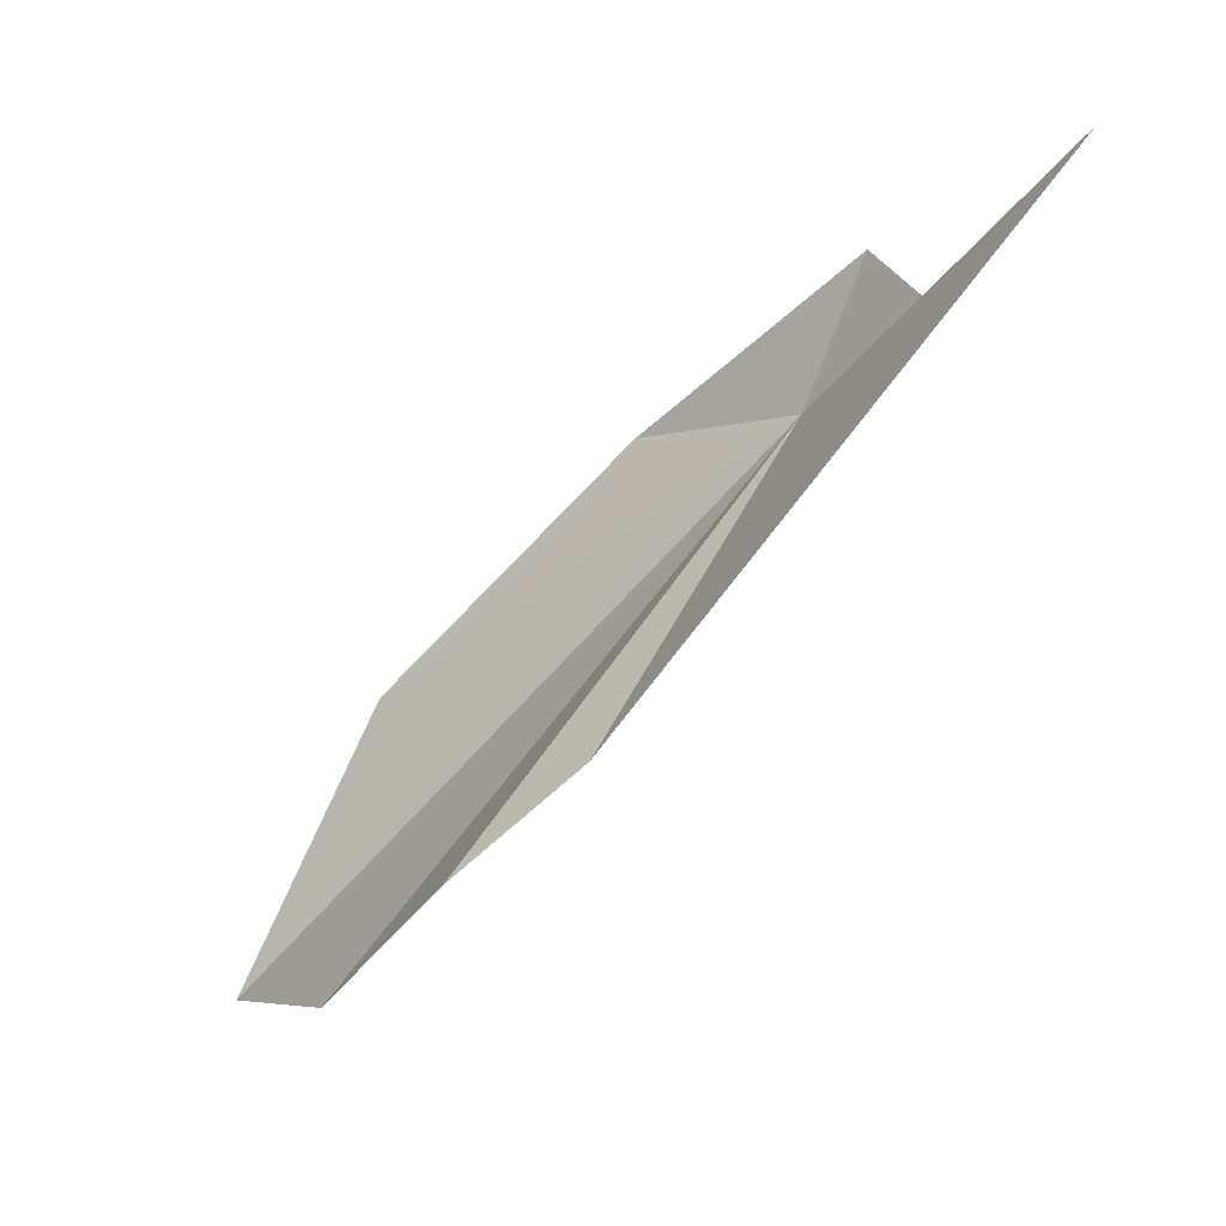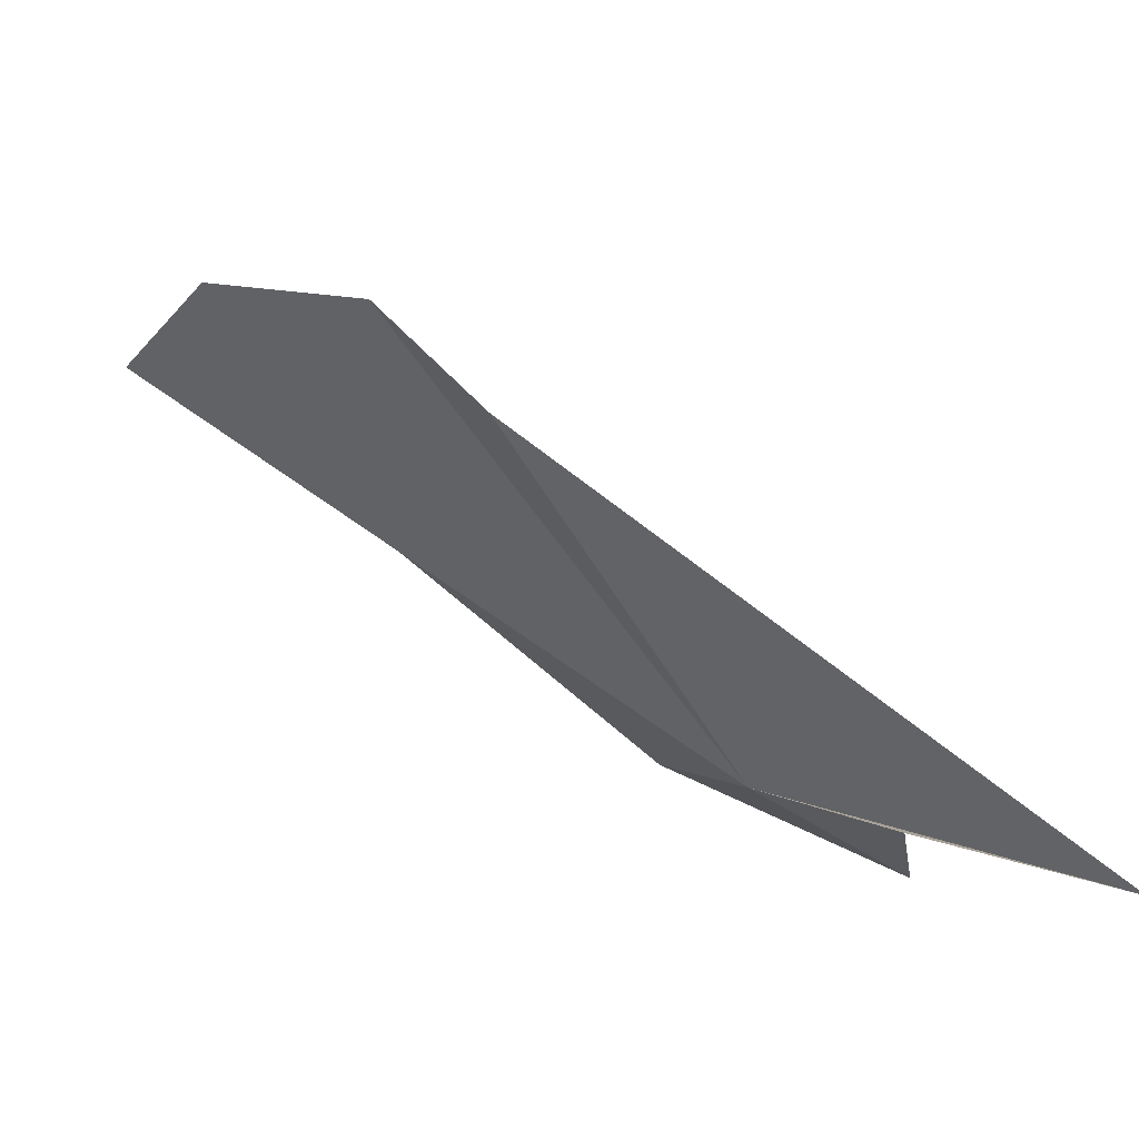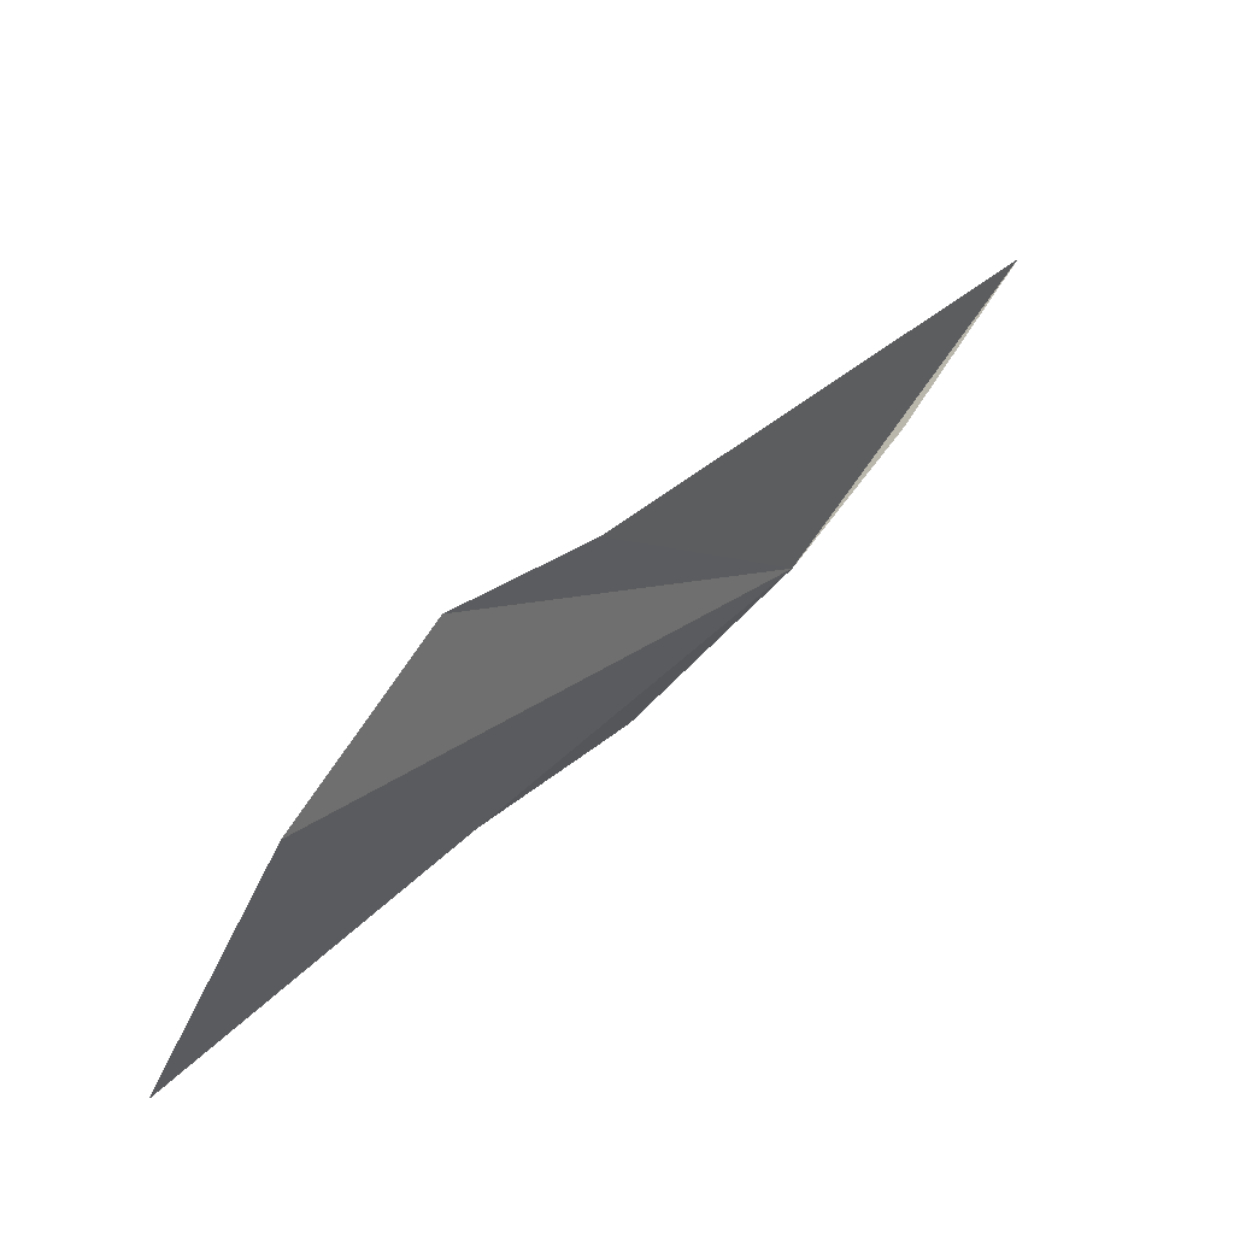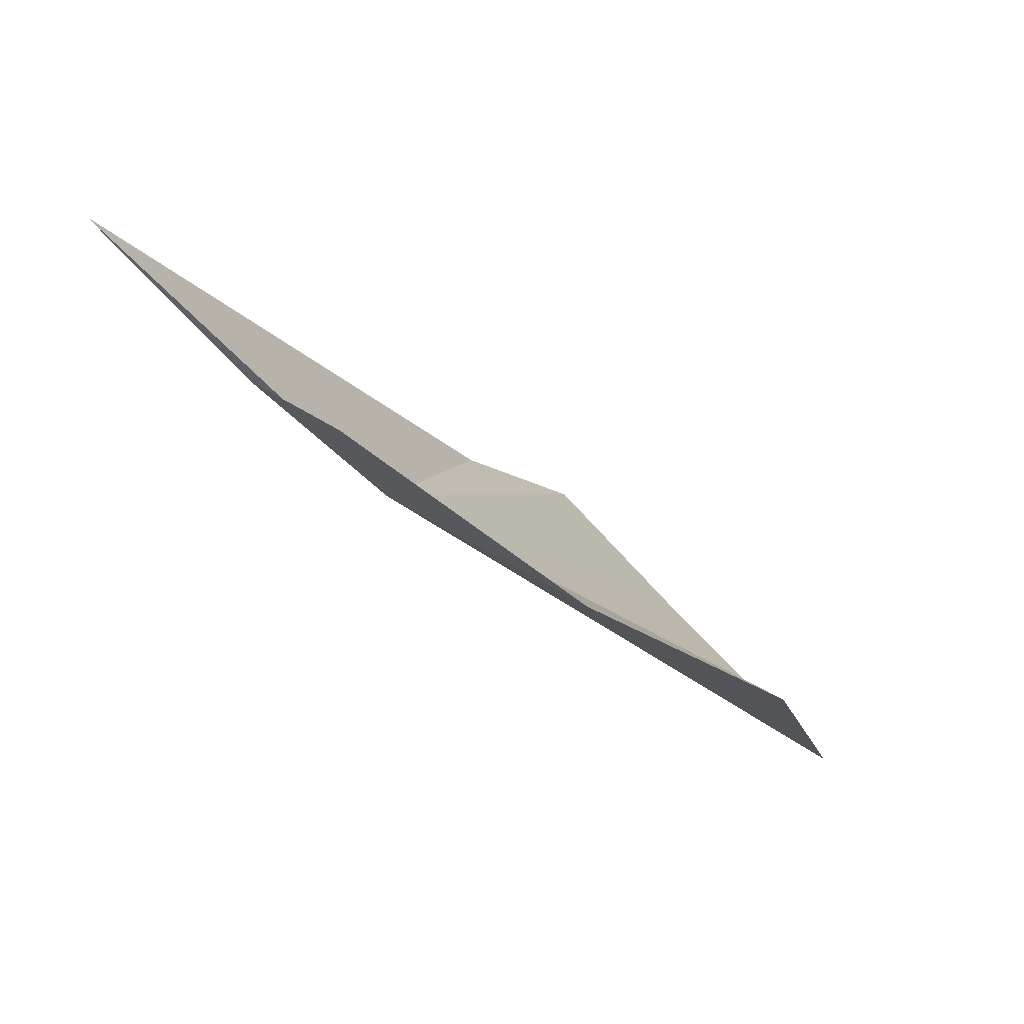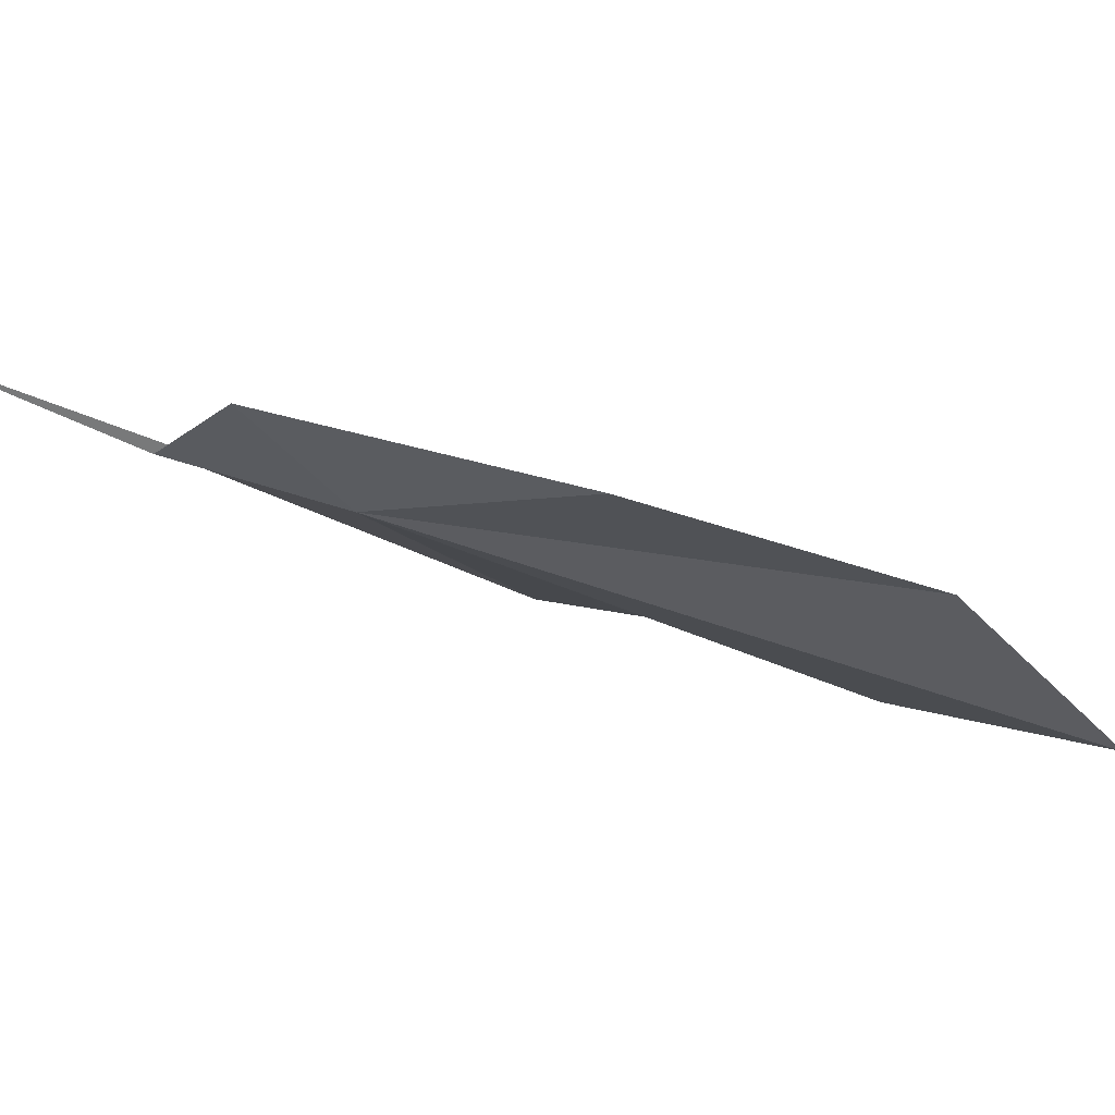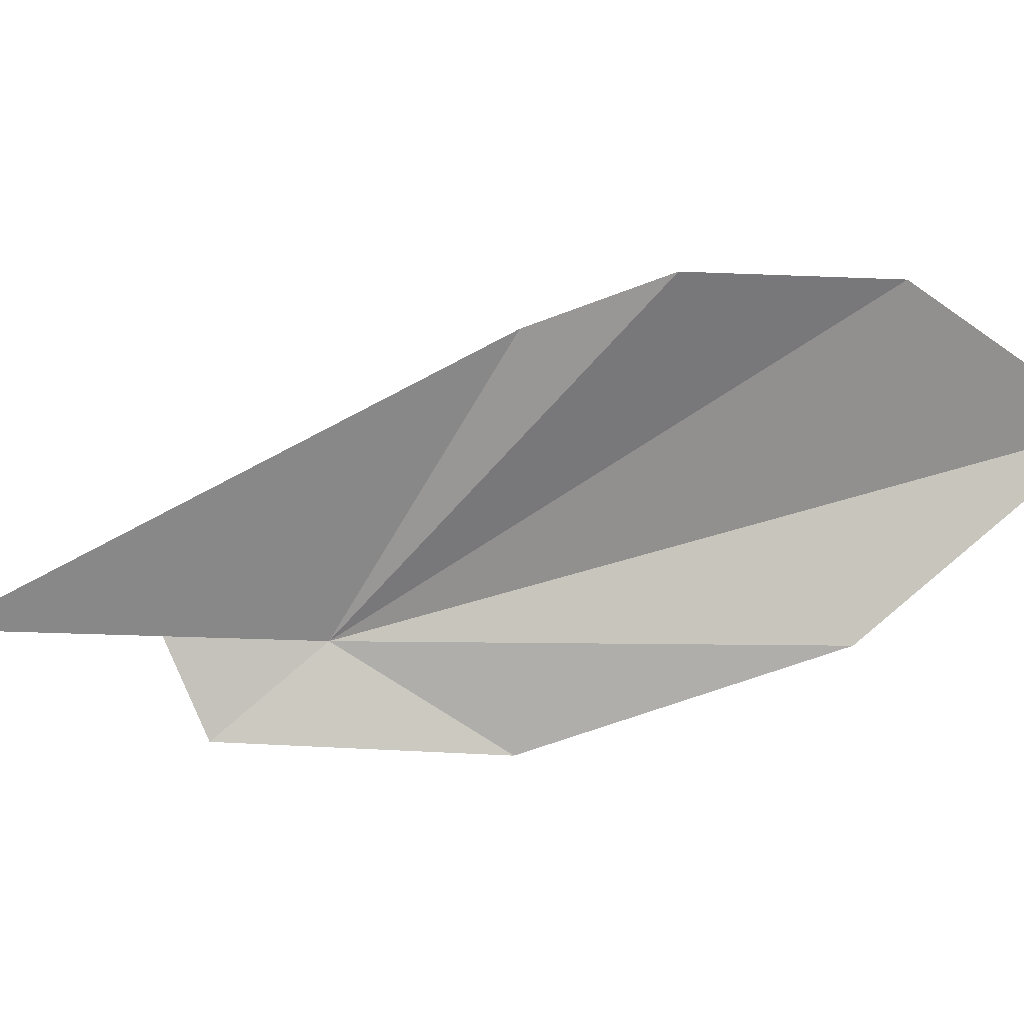
<metadata>
{"format":"obj","ext":"obj","renderer":"f3d","projection":"perspective","resolution":1024,"background":"white","views":[{"elev":21.6,"azim":27.3,"up":"+Y"},{"elev":18.9,"azim":90.4,"up":"+Z"},{"elev":-42.6,"azim":25.3,"up":"+Y"},{"elev":41.5,"azim":-175.0,"up":"+Y"},{"elev":-74.1,"azim":-151.7,"up":"+Z"},{"elev":46.2,"azim":-133.1,"up":"+Z"}]}
</metadata>
<code>
v -8.746 34.49 22.34
v -8.392 34.82 22.38
v -8.008 35.3 22.41
v -9.305 34.29 22.16
v -8.664 34.88 22.14
v -8.877 33.87 23.24
v -9.164 33.57 23.44
v -10.08 32.81 23.03
v -9.887 33.57 22.56
v -9.559 33.11 23.39
f 1 3 2
f 1 5 4
f 1 6 3
f 1 7 6
f 1 9 8
f 1 10 7
f 1 2 5
f 1 8 10
f 1 4 9

</code>
